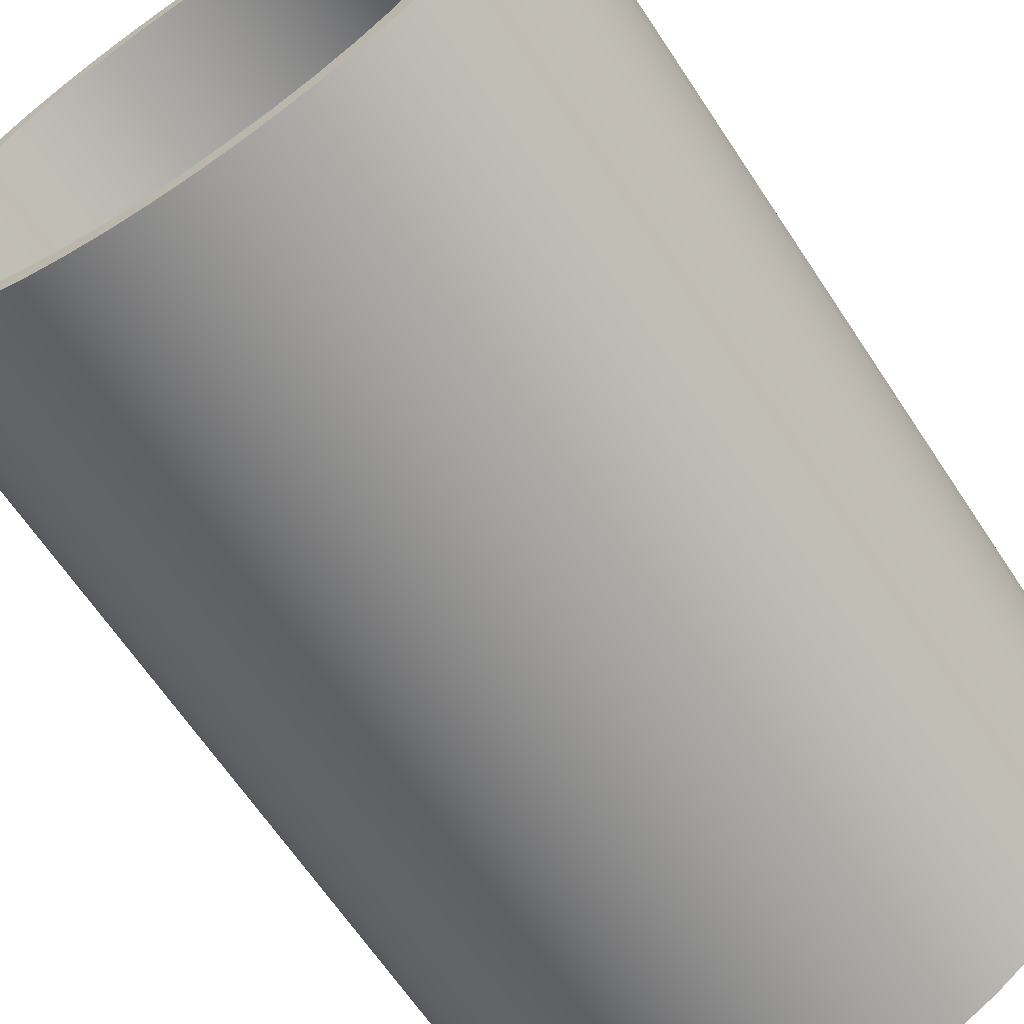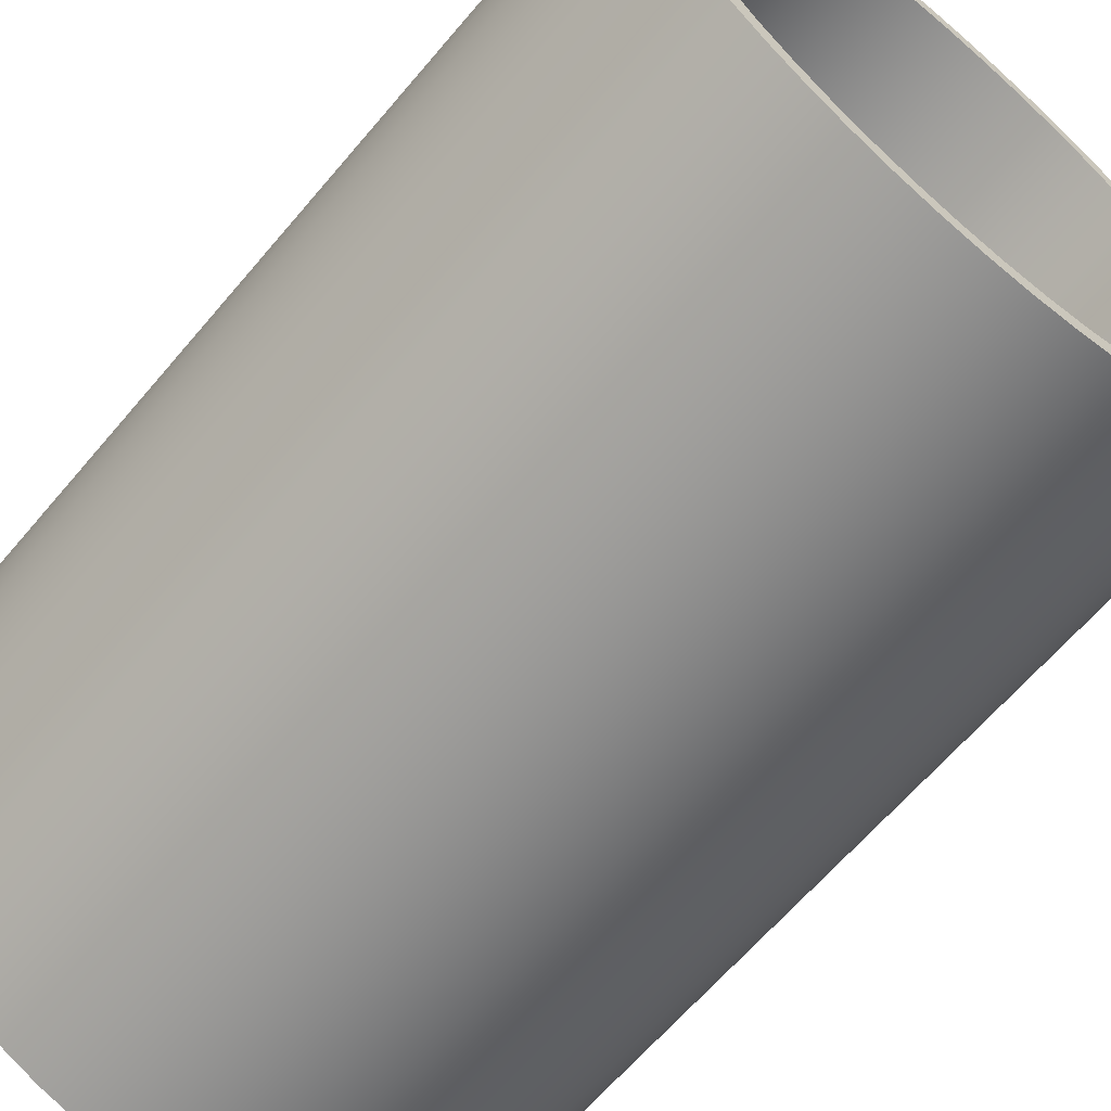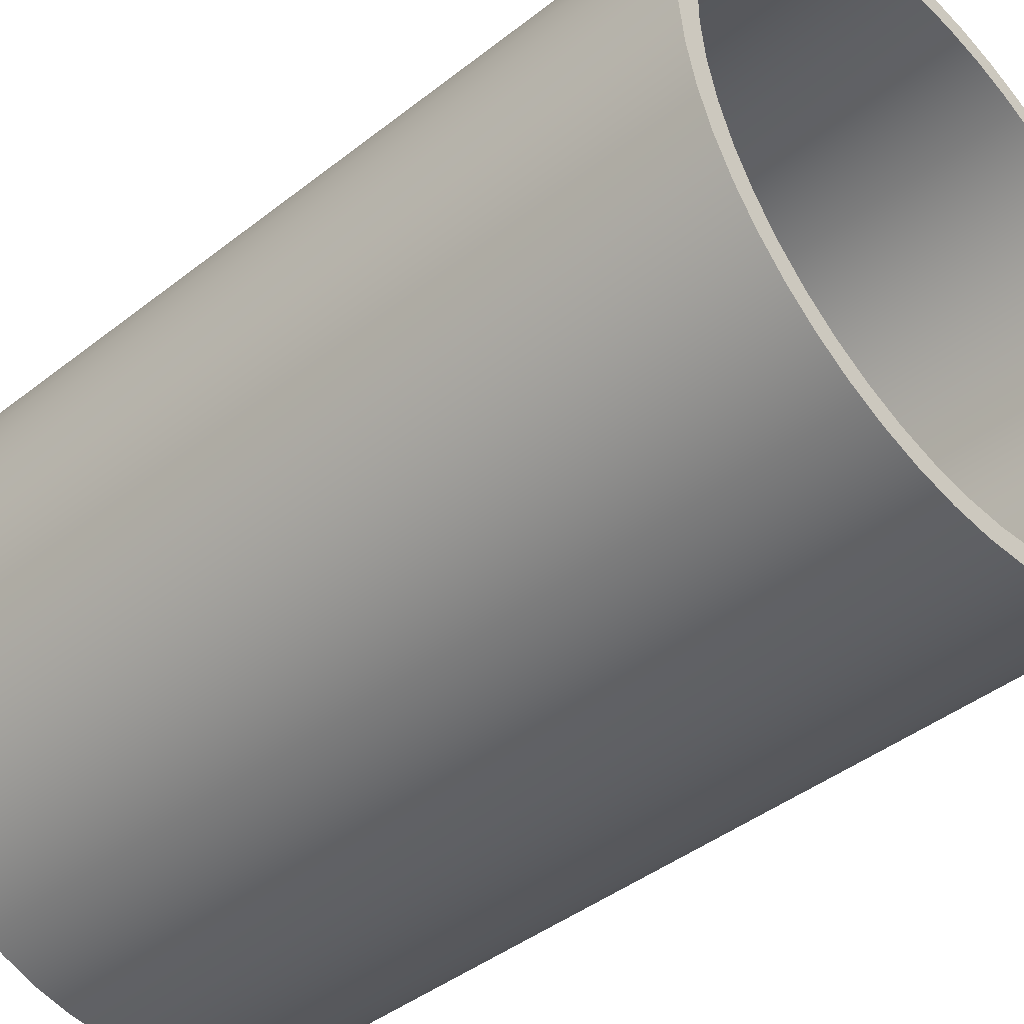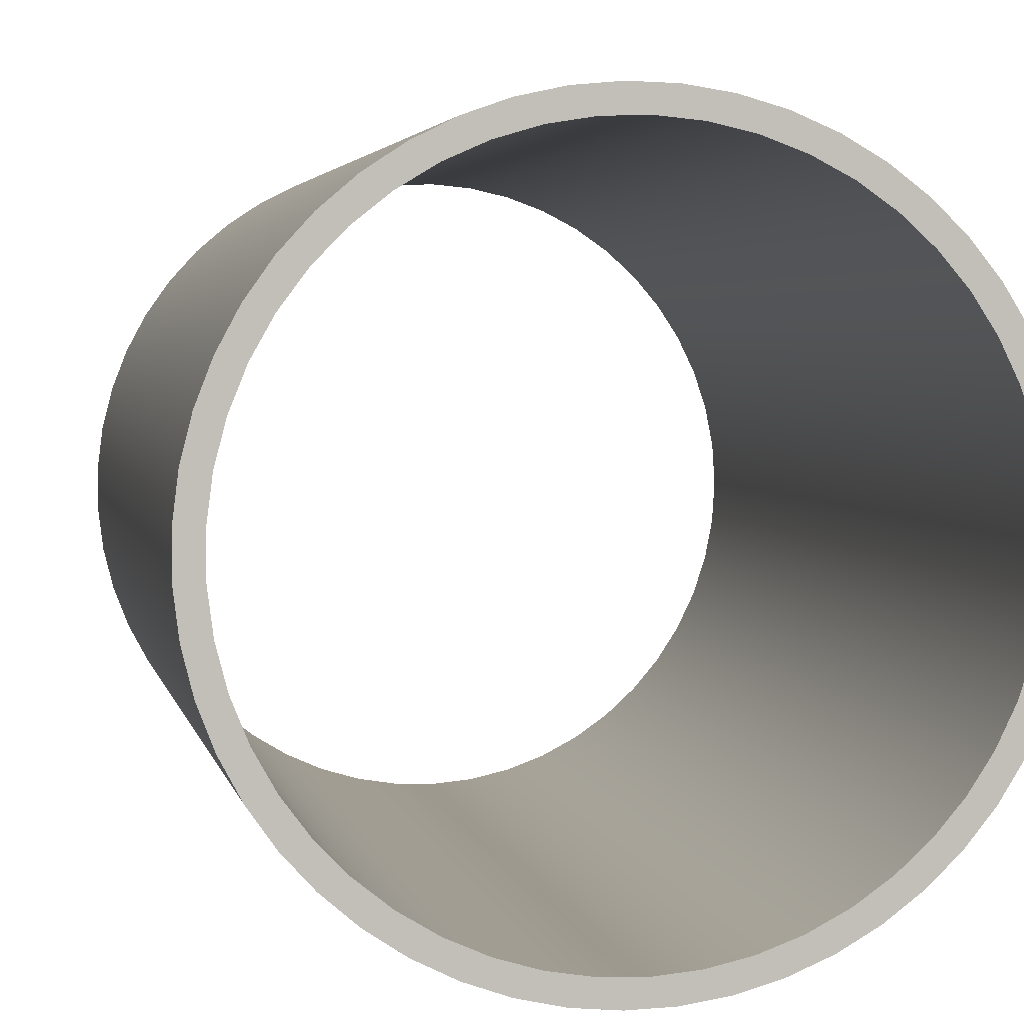
<metadata>
{"format":"obj","ext":"obj","renderer":"f3d","projection":"perspective","resolution":1024,"background":"white","views":[{"elev":-64.8,"azim":33.4,"up":"+Z"},{"elev":-63.9,"azim":-40.1,"up":"+Z"},{"elev":-42.8,"azim":133.0,"up":"+Z"},{"elev":3.3,"azim":169.0,"up":"+Z"}]}
</metadata>
<code>
v -4.445 12.7 5.444e-16
v -4.411 12.7 -0.5462
v -4.311 12.7 -1.084
v -4.145 12.7 -1.606
v -3.916 12.7 -2.103
v -3.628 12.7 -2.568
v -3.285 12.7 -2.995
v -2.892 12.7 -3.376
v -2.455 12.7 -3.705
v -1.981 12.7 -3.979
v -1.477 12.7 -4.192
v -0.9509 12.7 -4.342
v -0.4101 12.7 -4.426
v 0.1369 12.7 -4.443
v 0.6818 12.7 -4.392
v 1.216 12.7 -4.275
v 1.733 12.7 -4.093
v 2.223 12.7 -3.849
v 2.679 12.7 -3.547
v 3.094 12.7 -3.191
v 3.463 12.7 -2.787
v 3.779 12.7 -2.34
v 4.038 12.7 -1.858
v 4.236 12.7 -1.348
v 4.369 12.7 -0.8168
v 4.437 12.7 -0.2736
v 4.437 12.7 0.2736
v 4.369 12.7 0.8168
v 4.236 12.7 1.348
v 4.038 12.7 1.858
v 3.779 12.7 2.34
v 3.463 12.7 2.787
v 3.094 12.7 3.191
v 2.679 12.7 3.547
v 2.223 12.7 3.849
v 1.733 12.7 4.093
v 1.216 12.7 4.275
v 0.6818 12.7 4.392
v 0.1369 12.7 4.443
v -0.4101 12.7 4.426
v -0.9509 12.7 4.342
v -1.477 12.7 4.192
v -1.981 12.7 3.979
v -2.455 12.7 3.705
v -2.892 12.7 3.376
v -3.285 12.7 2.995
v -3.628 12.7 2.568
v -3.916 12.7 2.103
v -4.145 12.7 1.606
v -4.311 12.7 1.084
v -4.411 12.7 0.5462
v -4.445 0 5.444e-16
v -4.411 0 0.5462
v -4.311 0 1.084
v -4.145 0 1.606
v -3.916 0 2.103
v -3.628 0 2.568
v -3.285 0 2.995
v -2.892 0 3.376
v -2.455 0 3.705
v -1.981 0 3.979
v -1.477 0 4.192
v -0.9509 0 4.342
v -0.4101 0 4.426
v 0.1369 0 4.443
v 0.6818 0 4.392
v 1.216 0 4.275
v 1.733 0 4.093
v 2.223 0 3.849
v 2.679 0 3.547
v 3.094 0 3.191
v 3.463 0 2.787
v 3.779 0 2.34
v 4.038 0 1.858
v 4.236 0 1.348
v 4.369 0 0.8168
v 4.437 0 0.2736
v 4.437 0 -0.2736
v 4.369 0 -0.8168
v 4.236 0 -1.348
v 4.038 0 -1.858
v 3.779 0 -2.34
v 3.463 0 -2.787
v 3.094 0 -3.191
v 2.679 0 -3.547
v 2.223 0 -3.849
v 1.733 0 -4.093
v 1.216 0 -4.275
v 0.6818 0 -4.392
v 0.1369 0 -4.443
v -0.4101 0 -4.426
v -0.9509 0 -4.342
v -1.477 0 -4.192
v -1.981 0 -3.979
v -2.455 0 -3.705
v -2.892 0 -3.376
v -3.285 0 -2.995
v -3.628 0 -2.568
v -3.916 0 -2.103
v -4.145 0 -1.606
v -4.311 0 -1.084
v -4.411 0 -0.5462
v -4.445 0 5.444e-16
v -4.445 12.7 5.444e-16
v -4.128 12.7 5.055e-16
v -4.094 12.7 -0.5278
v -3.993 12.7 -1.047
v -3.826 12.7 -1.549
v -3.596 12.7 -2.025
v -3.308 12.7 -2.469
v -2.965 12.7 -2.871
v -2.573 12.7 -3.227
v -2.14 12.7 -3.53
v -1.671 12.7 -3.774
v -1.174 12.7 -3.957
v -0.6587 12.7 -4.075
v -0.1323 12.7 -4.125
v 0.3963 12.7 -4.108
v 0.9185 12.7 -4.024
v 1.425 12.7 -3.874
v 1.909 12.7 -3.659
v 2.361 12.7 -3.385
v 2.775 12.7 -3.055
v 3.143 12.7 -2.676
v 3.459 12.7 -2.252
v 3.719 12.7 -1.791
v 3.917 12.7 -1.301
v 4.051 12.7 -0.789
v 4.119 12.7 -0.2644
v 4.119 12.7 0.2644
v 4.051 12.7 0.789
v 3.917 12.7 1.301
v 3.719 12.7 1.791
v 3.459 12.7 2.252
v 3.143 12.7 2.676
v 2.775 12.7 3.055
v 2.361 12.7 3.385
v 1.909 12.7 3.659
v 1.425 12.7 3.874
v 0.9185 12.7 4.024
v 0.3963 12.7 4.108
v -0.1323 12.7 4.125
v -0.6587 12.7 4.075
v -1.174 12.7 3.957
v -1.671 12.7 3.774
v -2.14 12.7 3.53
v -2.573 12.7 3.227
v -2.965 12.7 2.871
v -3.308 12.7 2.469
v -3.596 12.7 2.025
v -3.826 12.7 1.549
v -3.993 12.7 1.047
v -4.094 12.7 0.5278
v -4.445 12.7 5.444e-16
v -4.411 12.7 0.5462
v -4.311 12.7 1.084
v -4.145 12.7 1.606
v -3.916 12.7 2.103
v -3.628 12.7 2.568
v -3.285 12.7 2.995
v -2.892 12.7 3.376
v -2.455 12.7 3.705
v -1.981 12.7 3.979
v -1.477 12.7 4.192
v -0.9509 12.7 4.342
v -0.4101 12.7 4.426
v 0.1369 12.7 4.443
v 0.6818 12.7 4.392
v 1.216 12.7 4.275
v 1.733 12.7 4.093
v 2.223 12.7 3.849
v 2.679 12.7 3.547
v 3.094 12.7 3.191
v 3.463 12.7 2.787
v 3.779 12.7 2.34
v 4.038 12.7 1.858
v 4.236 12.7 1.348
v 4.369 12.7 0.8168
v 4.437 12.7 0.2736
v 4.437 12.7 -0.2736
v 4.369 12.7 -0.8168
v 4.236 12.7 -1.348
v 4.038 12.7 -1.858
v 3.779 12.7 -2.34
v 3.463 12.7 -2.787
v 3.094 12.7 -3.191
v 2.679 12.7 -3.547
v 2.223 12.7 -3.849
v 1.733 12.7 -4.093
v 1.216 12.7 -4.275
v 0.6818 12.7 -4.392
v 0.1369 12.7 -4.443
v -0.4101 12.7 -4.426
v -0.9509 12.7 -4.342
v -1.477 12.7 -4.192
v -1.981 12.7 -3.979
v -2.455 12.7 -3.705
v -2.892 12.7 -3.376
v -3.285 12.7 -2.995
v -3.628 12.7 -2.568
v -3.916 12.7 -2.103
v -4.145 12.7 -1.606
v -4.311 12.7 -1.084
v -4.411 12.7 -0.5462
v -4.128 0 5.055e-16
v -4.094 0 0.5278
v -3.993 0 1.047
v -3.826 0 1.549
v -3.596 0 2.025
v -3.308 0 2.469
v -2.965 0 2.871
v -2.573 0 3.227
v -2.14 0 3.53
v -1.671 0 3.774
v -1.174 0 3.957
v -0.6587 0 4.075
v -0.1323 0 4.125
v 0.3963 0 4.108
v 0.9185 0 4.024
v 1.425 0 3.874
v 1.909 0 3.659
v 2.361 0 3.385
v 2.775 0 3.055
v 3.143 0 2.676
v 3.459 0 2.252
v 3.719 0 1.791
v 3.917 0 1.301
v 4.051 0 0.789
v 4.119 0 0.2644
v 4.119 0 -0.2644
v 4.051 0 -0.789
v 3.917 0 -1.301
v 3.719 0 -1.791
v 3.459 0 -2.252
v 3.143 0 -2.676
v 2.775 0 -3.055
v 2.361 0 -3.385
v 1.909 0 -3.659
v 1.425 0 -3.874
v 0.9185 0 -4.024
v 0.3963 0 -4.108
v -0.1323 0 -4.125
v -0.6587 0 -4.075
v -1.174 0 -3.957
v -1.671 0 -3.774
v -2.14 0 -3.53
v -2.573 0 -3.227
v -2.965 0 -2.871
v -3.308 0 -2.469
v -3.596 0 -2.025
v -3.826 0 -1.549
v -3.993 0 -1.047
v -4.094 0 -0.5278
v -4.445 0 5.444e-16
v -4.411 0 -0.5462
v -4.311 0 -1.084
v -4.145 0 -1.606
v -3.916 0 -2.103
v -3.628 0 -2.568
v -3.285 0 -2.995
v -2.892 0 -3.376
v -2.455 0 -3.705
v -1.981 0 -3.979
v -1.477 0 -4.192
v -0.9509 0 -4.342
v -0.4101 0 -4.426
v 0.1369 0 -4.443
v 0.6818 0 -4.392
v 1.216 0 -4.275
v 1.733 0 -4.093
v 2.223 0 -3.849
v 2.679 0 -3.547
v 3.094 0 -3.191
v 3.463 0 -2.787
v 3.779 0 -2.34
v 4.038 0 -1.858
v 4.236 0 -1.348
v 4.369 0 -0.8168
v 4.437 0 -0.2736
v 4.437 0 0.2736
v 4.369 0 0.8168
v 4.236 0 1.348
v 4.038 0 1.858
v 3.779 0 2.34
v 3.463 0 2.787
v 3.094 0 3.191
v 2.679 0 3.547
v 2.223 0 3.849
v 1.733 0 4.093
v 1.216 0 4.275
v 0.6818 0 4.392
v 0.1369 0 4.443
v -0.4101 0 4.426
v -0.9509 0 4.342
v -1.477 0 4.192
v -1.981 0 3.979
v -2.455 0 3.705
v -2.892 0 3.376
v -3.285 0 2.995
v -3.628 0 2.568
v -3.916 0 2.103
v -4.145 0 1.606
v -4.311 0 1.084
v -4.411 0 0.5462
v -4.128 12.7 5.055e-16
v -4.094 12.7 0.5278
v -3.993 12.7 1.047
v -3.826 12.7 1.549
v -3.596 12.7 2.025
v -3.308 12.7 2.469
v -2.965 12.7 2.871
v -2.573 12.7 3.227
v -2.14 12.7 3.53
v -1.671 12.7 3.774
v -1.174 12.7 3.957
v -0.6587 12.7 4.075
v -0.1323 12.7 4.125
v 0.3963 12.7 4.108
v 0.9185 12.7 4.024
v 1.425 12.7 3.874
v 1.909 12.7 3.659
v 2.361 12.7 3.385
v 2.775 12.7 3.055
v 3.143 12.7 2.676
v 3.459 12.7 2.252
v 3.719 12.7 1.791
v 3.917 12.7 1.301
v 4.051 12.7 0.789
v 4.119 12.7 0.2644
v 4.119 12.7 -0.2644
v 4.051 12.7 -0.789
v 3.917 12.7 -1.301
v 3.719 12.7 -1.791
v 3.459 12.7 -2.252
v 3.143 12.7 -2.676
v 2.775 12.7 -3.055
v 2.361 12.7 -3.385
v 1.909 12.7 -3.659
v 1.425 12.7 -3.874
v 0.9185 12.7 -4.024
v 0.3963 12.7 -4.108
v -0.1323 12.7 -4.125
v -0.6587 12.7 -4.075
v -1.174 12.7 -3.957
v -1.671 12.7 -3.774
v -2.14 12.7 -3.53
v -2.573 12.7 -3.227
v -2.965 12.7 -2.871
v -3.308 12.7 -2.469
v -3.596 12.7 -2.025
v -3.826 12.7 -1.549
v -3.993 12.7 -1.047
v -4.094 12.7 -0.5278
v -4.128 0 5.055e-16
v -4.094 0 -0.5278
v -3.993 0 -1.047
v -3.826 0 -1.549
v -3.596 0 -2.025
v -3.308 0 -2.469
v -2.965 0 -2.871
v -2.573 0 -3.227
v -2.14 0 -3.53
v -1.671 0 -3.774
v -1.174 0 -3.957
v -0.6587 0 -4.075
v -0.1323 0 -4.125
v 0.3963 0 -4.108
v 0.9185 0 -4.024
v 1.425 0 -3.874
v 1.909 0 -3.659
v 2.361 0 -3.385
v 2.775 0 -3.055
v 3.143 0 -2.676
v 3.459 0 -2.252
v 3.719 0 -1.791
v 3.917 0 -1.301
v 4.051 0 -0.789
v 4.119 0 -0.2644
v 4.119 0 0.2644
v 4.051 0 0.789
v 3.917 0 1.301
v 3.719 0 1.791
v 3.459 0 2.252
v 3.143 0 2.676
v 2.775 0 3.055
v 2.361 0 3.385
v 1.909 0 3.659
v 1.425 0 3.874
v 0.9185 0 4.024
v 0.3963 0 4.108
v -0.1323 0 4.125
v -0.6587 0 4.075
v -1.174 0 3.957
v -1.671 0 3.774
v -2.14 0 3.53
v -2.573 0 3.227
v -2.965 0 2.871
v -3.308 0 2.469
v -3.596 0 2.025
v -3.826 0 1.549
v -3.993 0 1.047
v -4.094 0 0.5278
v -4.128 12.7 5.055e-16
v -4.128 0 5.055e-16
f 2 102 1
f 1 102 103
f 104 52 51
f 51 52 53
f 51 53 50
f 50 53 54
f 50 54 49
f 49 54 55
f 49 55 48
f 48 55 56
f 48 56 47
f 47 56 57
f 47 57 46
f 46 57 58
f 46 58 45
f 45 58 59
f 45 59 44
f 44 59 60
f 44 60 43
f 43 60 61
f 43 61 42
f 42 61 62
f 42 62 41
f 41 62 63
f 41 63 40
f 40 63 64
f 40 64 39
f 39 64 65
f 39 65 38
f 38 65 66
f 38 66 37
f 37 66 67
f 37 67 36
f 36 67 68
f 36 68 35
f 35 68 69
f 35 69 34
f 34 69 70
f 34 70 33
f 33 70 71
f 33 71 32
f 32 71 72
f 32 72 31
f 31 72 73
f 31 73 30
f 30 73 74
f 30 74 29
f 29 74 75
f 29 75 28
f 28 75 76
f 28 76 27
f 27 76 77
f 27 77 26
f 26 77 78
f 26 78 25
f 25 78 79
f 25 79 24
f 24 79 80
f 24 80 23
f 23 80 81
f 23 81 22
f 22 81 82
f 22 82 21
f 21 82 83
f 21 83 20
f 20 83 84
f 20 84 19
f 19 84 85
f 19 85 18
f 18 85 86
f 18 86 17
f 17 86 87
f 17 87 16
f 16 87 88
f 16 88 15
f 15 88 89
f 15 89 14
f 14 89 90
f 14 90 13
f 13 90 91
f 13 91 12
f 12 91 92
f 12 92 11
f 11 92 93
f 11 93 10
f 10 93 94
f 10 94 9
f 9 94 95
f 9 95 8
f 8 95 96
f 8 96 7
f 7 96 97
f 7 97 6
f 6 97 98
f 6 98 5
f 5 98 99
f 5 99 4
f 4 99 100
f 4 100 3
f 3 100 101
f 3 101 2
f 2 101 102
f 106 204 105
f 105 204 154
f 105 154 155
f 204 106 203
f 203 106 107
f 203 107 202
f 202 107 108
f 202 108 201
f 201 108 109
f 201 109 200
f 200 109 110
f 200 110 199
f 199 110 111
f 199 111 198
f 198 111 112
f 198 112 197
f 197 112 113
f 197 113 196
f 196 113 114
f 196 114 195
f 195 114 115
f 195 115 194
f 194 115 116
f 194 116 193
f 193 116 117
f 193 117 192
f 192 117 118
f 192 118 191
f 191 118 119
f 191 119 190
f 190 119 120
f 190 120 189
f 189 120 121
f 189 121 188
f 188 121 122
f 188 122 187
f 187 122 123
f 187 123 186
f 186 123 124
f 186 124 185
f 185 124 125
f 185 125 184
f 184 125 126
f 184 126 183
f 183 126 127
f 183 127 182
f 182 127 128
f 182 128 181
f 181 128 129
f 181 129 180
f 180 129 179
f 179 129 130
f 179 130 178
f 178 130 131
f 178 131 177
f 177 131 132
f 177 132 176
f 176 132 133
f 176 133 175
f 175 133 134
f 175 134 174
f 174 134 135
f 174 135 173
f 173 135 136
f 173 136 172
f 172 136 137
f 172 137 171
f 171 137 138
f 171 138 170
f 170 138 139
f 170 139 169
f 169 139 140
f 169 140 168
f 168 140 141
f 168 141 167
f 167 141 142
f 167 142 166
f 166 142 143
f 166 143 165
f 165 143 144
f 165 144 164
f 164 144 145
f 164 145 163
f 163 145 146
f 163 146 162
f 162 146 147
f 162 147 161
f 161 147 148
f 161 148 160
f 160 148 149
f 160 149 159
f 159 149 150
f 159 150 158
f 158 150 151
f 158 151 157
f 157 151 152
f 157 152 156
f 156 152 153
f 156 153 155
f 155 153 105
f 206 304 205
f 205 304 254
f 205 254 255
f 304 206 303
f 303 206 207
f 303 207 302
f 302 207 208
f 302 208 301
f 301 208 209
f 301 209 300
f 300 209 210
f 300 210 299
f 299 210 211
f 299 211 298
f 298 211 212
f 298 212 297
f 297 212 213
f 297 213 296
f 296 213 214
f 296 214 295
f 295 214 215
f 295 215 294
f 294 215 216
f 294 216 293
f 293 216 217
f 293 217 292
f 292 217 218
f 292 218 291
f 291 218 219
f 291 219 290
f 290 219 220
f 290 220 289
f 289 220 221
f 289 221 288
f 288 221 222
f 288 222 287
f 287 222 223
f 287 223 286
f 286 223 224
f 286 224 285
f 285 224 225
f 285 225 284
f 284 225 226
f 284 226 283
f 283 226 227
f 283 227 282
f 282 227 228
f 282 228 281
f 281 228 229
f 281 229 280
f 280 229 230
f 280 230 279
f 279 230 278
f 278 230 231
f 278 231 277
f 277 231 232
f 277 232 276
f 276 232 233
f 276 233 275
f 275 233 234
f 275 234 274
f 274 234 235
f 274 235 273
f 273 235 236
f 273 236 272
f 272 236 237
f 272 237 271
f 271 237 238
f 271 238 270
f 270 238 239
f 270 239 269
f 269 239 240
f 269 240 268
f 268 240 241
f 268 241 267
f 267 241 242
f 267 242 266
f 266 242 243
f 266 243 265
f 265 243 244
f 265 244 264
f 264 244 245
f 264 245 263
f 263 245 246
f 263 246 262
f 262 246 247
f 262 247 261
f 261 247 248
f 261 248 260
f 260 248 249
f 260 249 259
f 259 249 250
f 259 250 258
f 258 250 251
f 258 251 257
f 257 251 252
f 257 252 256
f 256 252 253
f 256 253 255
f 255 253 205
f 306 402 305
f 305 402 404
f 403 354 353
f 353 354 355
f 353 355 352
f 352 355 356
f 352 356 351
f 351 356 357
f 351 357 350
f 350 357 358
f 350 358 349
f 349 358 359
f 349 359 348
f 348 359 360
f 348 360 347
f 347 360 361
f 347 361 346
f 346 361 362
f 346 362 345
f 345 362 363
f 345 363 344
f 344 363 364
f 344 364 343
f 343 364 365
f 343 365 342
f 342 365 366
f 342 366 341
f 341 366 367
f 341 367 340
f 340 367 368
f 340 368 339
f 339 368 369
f 339 369 338
f 338 369 370
f 338 370 337
f 337 370 371
f 337 371 336
f 336 371 372
f 336 372 335
f 335 372 373
f 335 373 334
f 334 373 374
f 334 374 333
f 333 374 375
f 333 375 332
f 332 375 376
f 332 376 331
f 331 376 377
f 331 377 330
f 330 377 378
f 330 378 329
f 329 378 379
f 329 379 328
f 328 379 380
f 328 380 327
f 327 380 381
f 327 381 326
f 326 381 382
f 326 382 325
f 325 382 383
f 325 383 324
f 324 383 384
f 324 384 323
f 323 384 385
f 323 385 322
f 322 385 386
f 322 386 321
f 321 386 387
f 321 387 320
f 320 387 388
f 320 388 319
f 319 388 389
f 319 389 318
f 318 389 390
f 318 390 317
f 317 390 391
f 317 391 316
f 316 391 392
f 316 392 315
f 315 392 393
f 315 393 314
f 314 393 394
f 314 394 313
f 313 394 395
f 313 395 312
f 312 395 396
f 312 396 311
f 311 396 397
f 311 397 310
f 310 397 398
f 310 398 309
f 309 398 399
f 309 399 308
f 308 399 400
f 308 400 307
f 307 400 401
f 307 401 306
f 306 401 402

</code>
